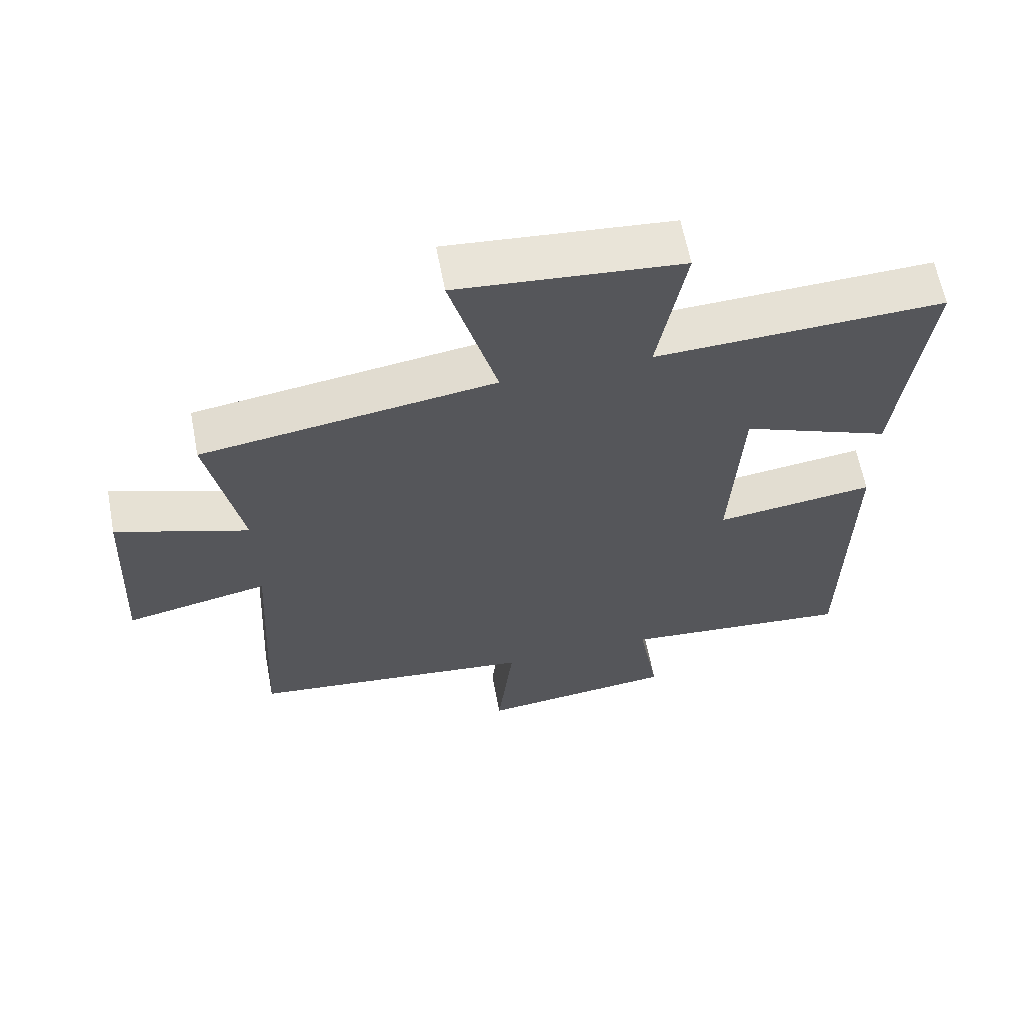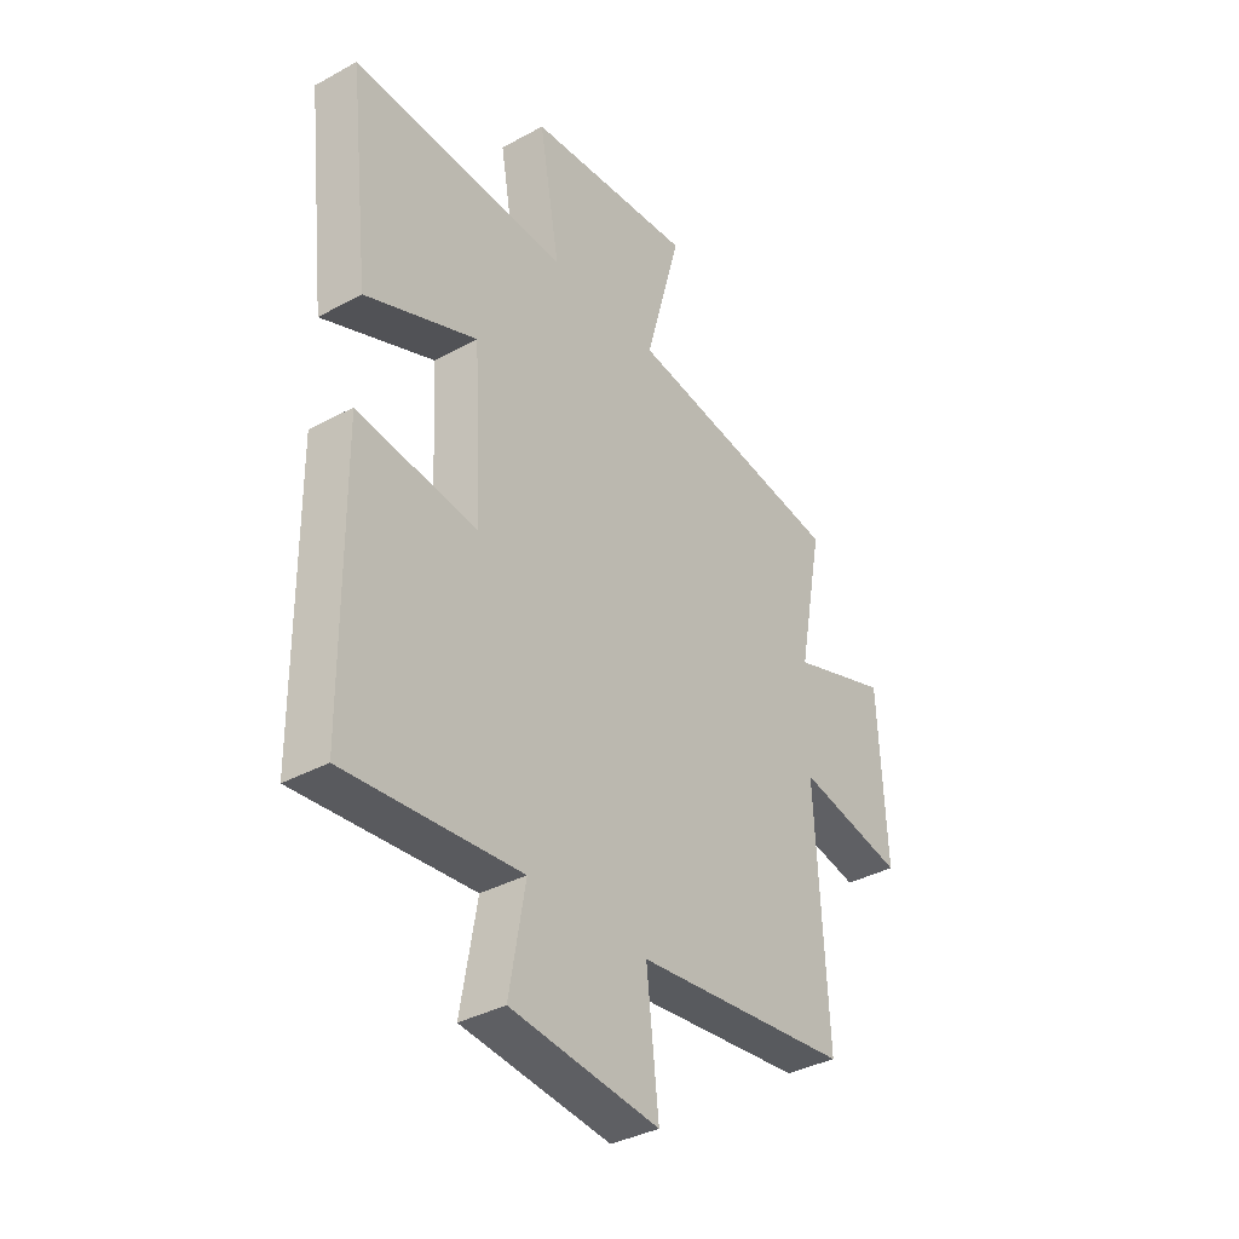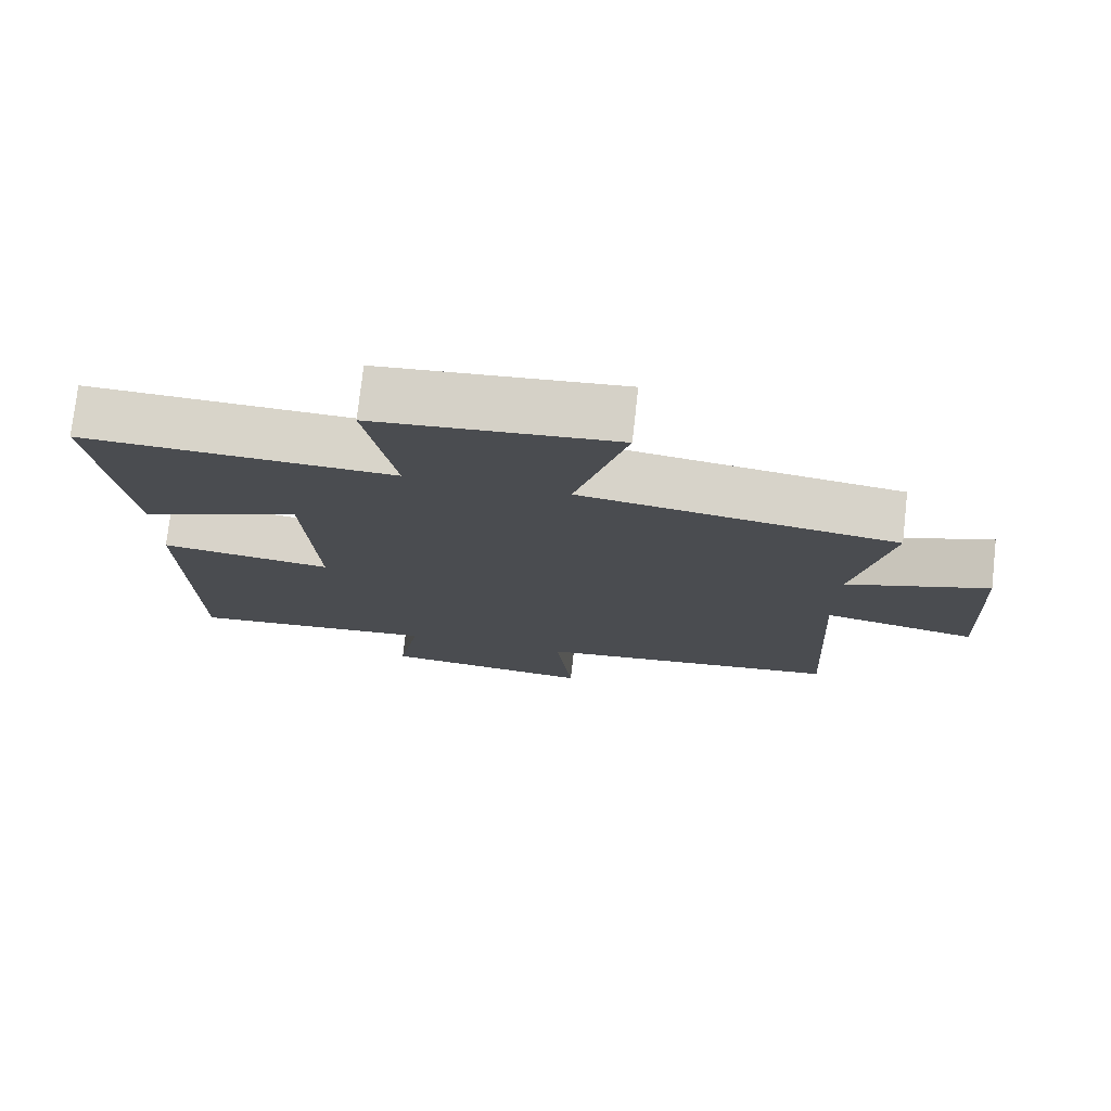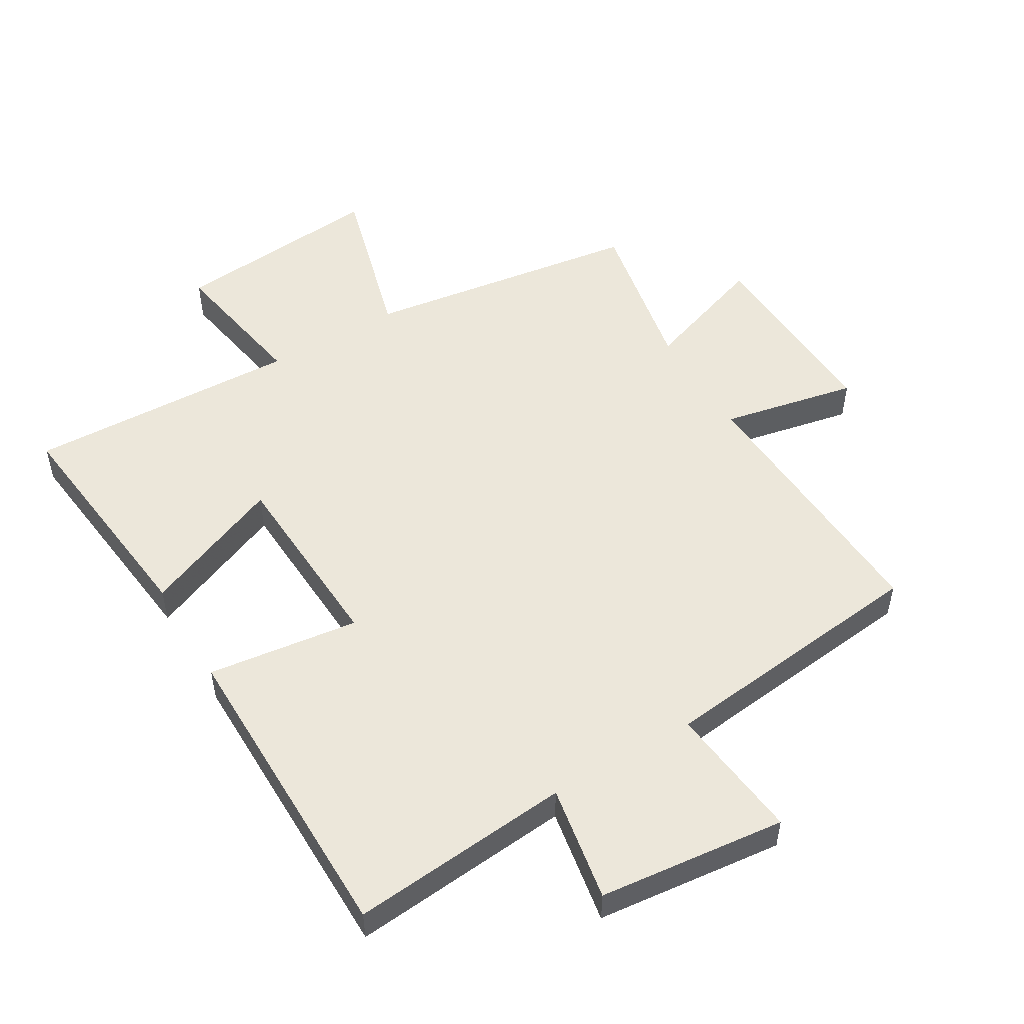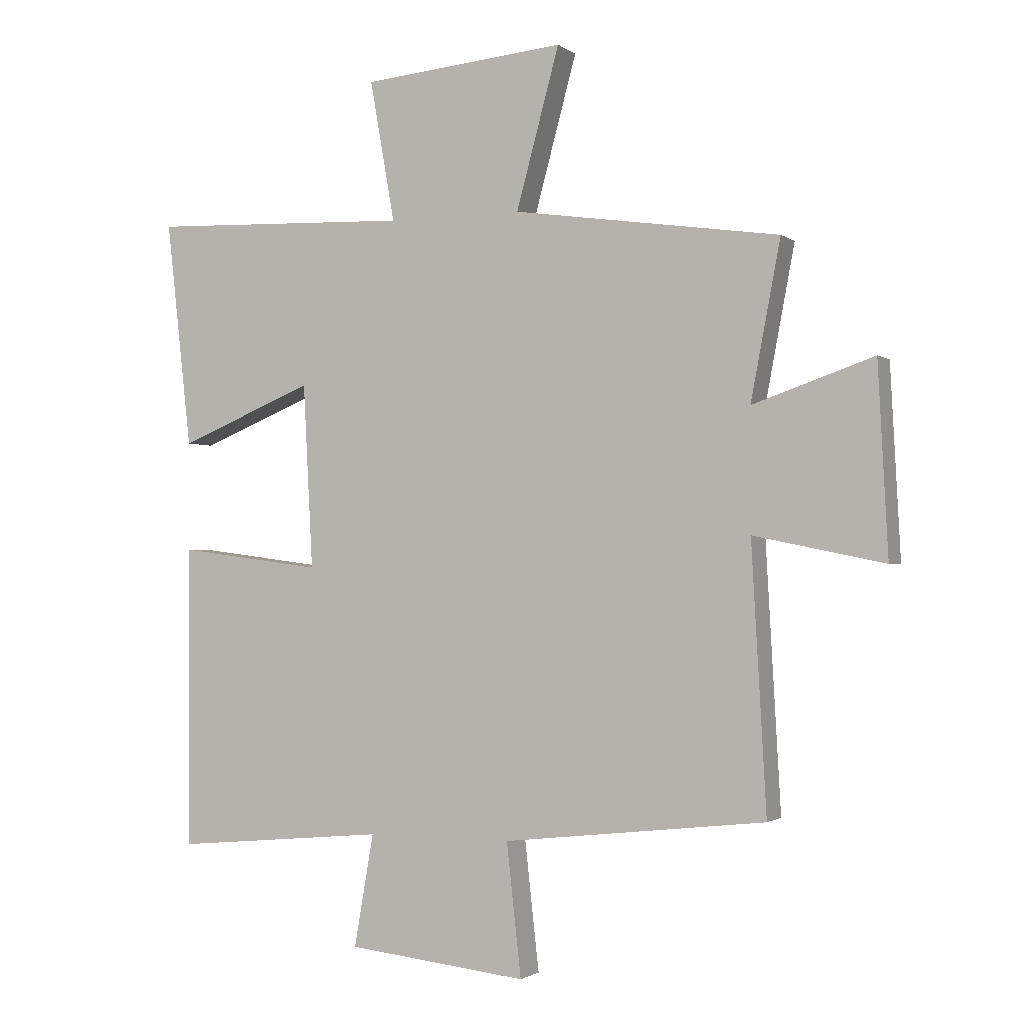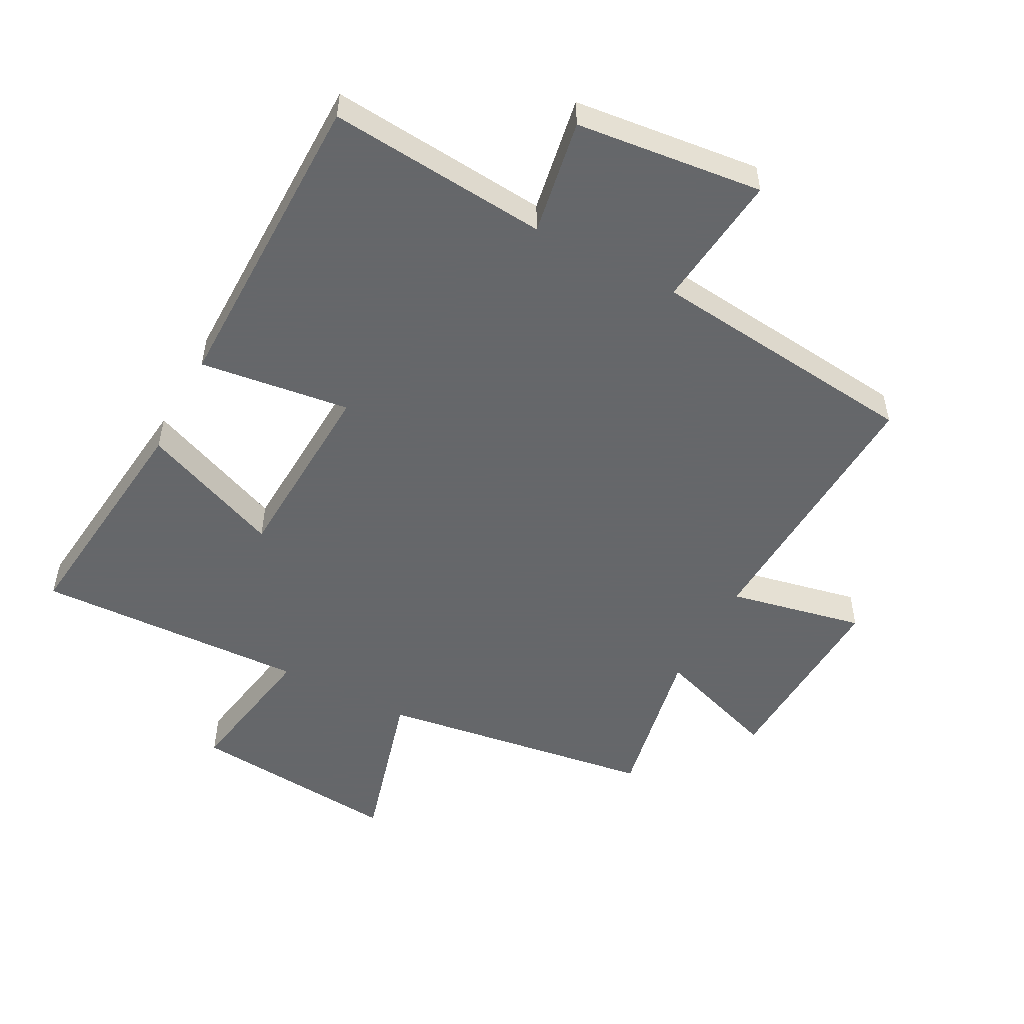
<metadata>
{"format":"obj","ext":"obj","renderer":"f3d","projection":"perspective","resolution":1024,"background":"white","views":[{"elev":62.8,"azim":-10.8,"up":"+Z"},{"elev":-36.4,"azim":125.5,"up":"+Z"},{"elev":76.0,"azim":-173.6,"up":"+Z"},{"elev":51.9,"azim":149.3,"up":"+Y"},{"elev":-1.7,"azim":-155.6,"up":"+Z"},{"elev":-52.0,"azim":152.2,"up":"+Y"}]}
</metadata>
<code>
v -0.524 0.07 -0.452
v -0.5 0.07 -0.019
v -0.714 0.07 -0.063
v -0.698 0.07 0.247
v -0.5 0.07 0.179
v -0.549 0.07 0.436
v -0.111 0.07 0.5
v -0.182 0.07 0.761
v 0.152 0.07 0.731
v 0.111 0.07 0.5
v 0.542 0.07 0.517
v 0.5 0.07 0.145
v 0.277 0.07 0.236
v 0.261 0.07 -0.066
v 0.5 0.07 -0.035
v 0.496 0.07 -0.532
v 0.147 0.07 -0.5
v 0.179 0.07 -0.684
v -0.117 0.07 -0.716
v -0.093 0.07 -0.5
v -0.524 0 -0.452
v -0.5 0 -0.019
v -0.714 0 -0.063
v -0.698 0 0.247
v -0.5 0 0.179
v -0.549 0 0.436
v -0.111 0 0.5
v -0.182 0 0.761
v 0.152 0 0.731
v 0.111 0 0.5
v 0.542 0 0.517
v 0.5 0 0.145
v 0.277 0 0.236
v 0.261 0 -0.066
v 0.5 0 -0.035
v 0.496 0 -0.532
v 0.147 0 -0.5
v 0.179 0 -0.684
v -0.117 0 -0.716
v -0.093 0 -0.5
f 17 18 19 20
f 17 20 1 2
f 14 15 16 17
f 13 14 17 2
f 10 11 12 13
f 10 13 2 3
f 7 8 9 10
f 5 6 7 10
f 5 10 3
f 3 4 5
f 40 39 38 37
f 22 21 40 37
f 37 36 35 34
f 22 37 34 33
f 33 32 31 30
f 23 22 33 30
f 30 29 28 27
f 30 27 26 25
f 23 30 25
f 25 24 23
f 1 21 22 2
f 2 22 23 3
f 3 23 24 4
f 4 24 25 5
f 5 25 26 6
f 6 26 27 7
f 7 27 28 8
f 8 28 29 9
f 9 29 30 10
f 10 30 31 11
f 11 31 32 12
f 12 32 33 13
f 13 33 34 14
f 14 34 35 15
f 15 35 36 16
f 16 36 37 17
f 17 37 38 18
f 18 38 39 19
f 19 39 40 20
f 20 40 21 1

</code>
